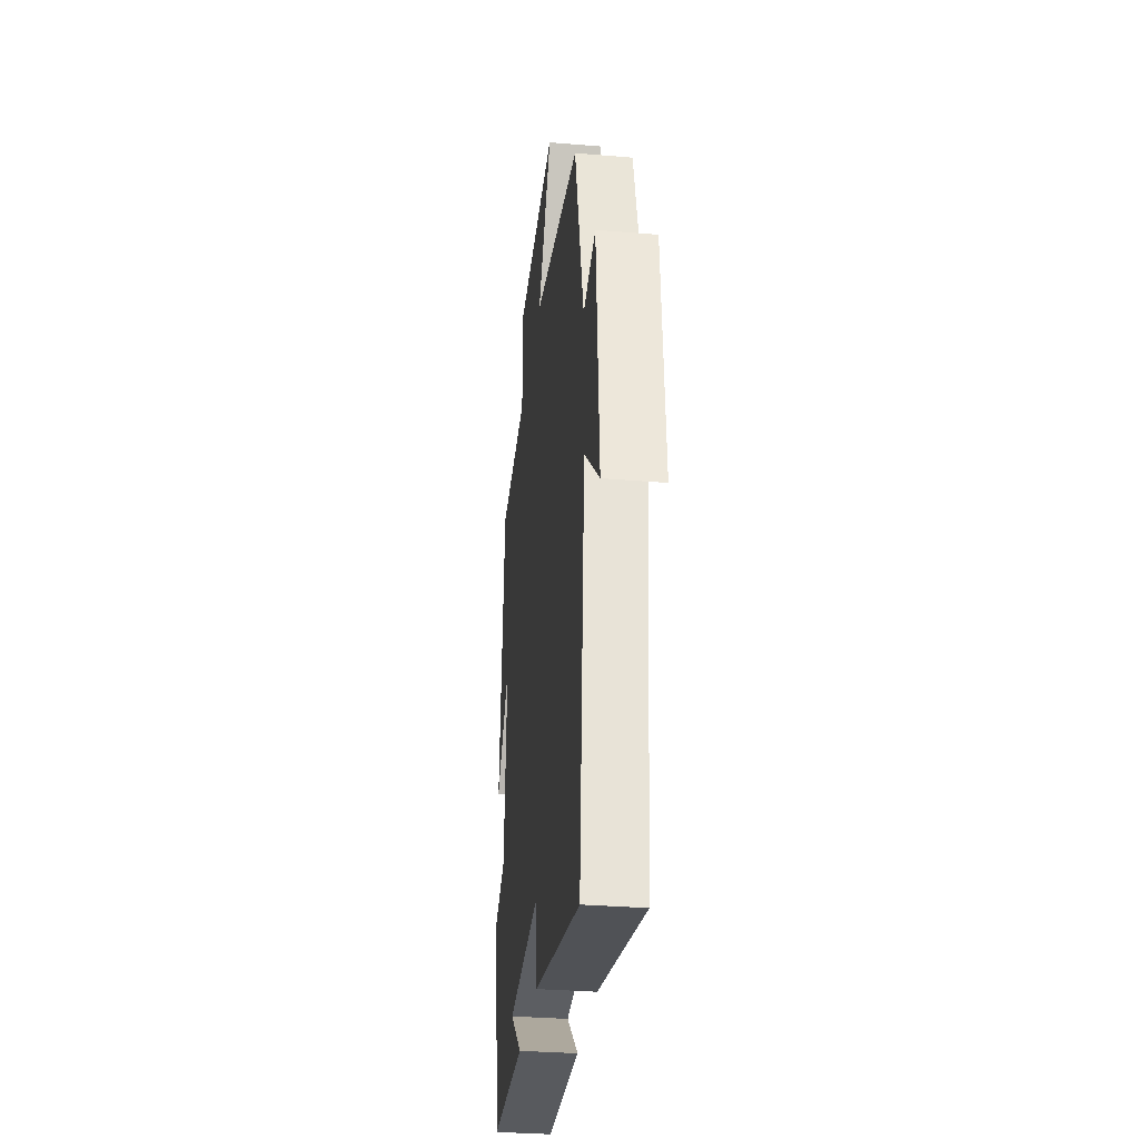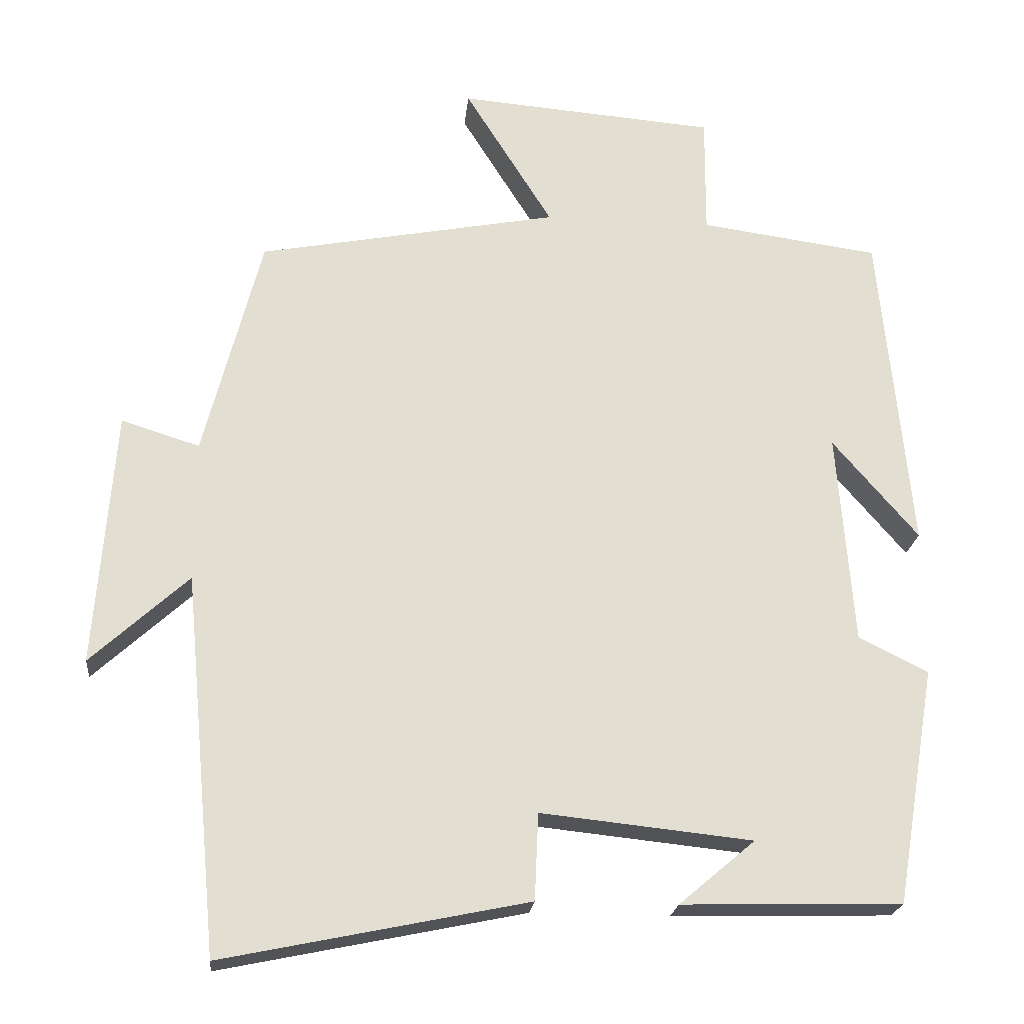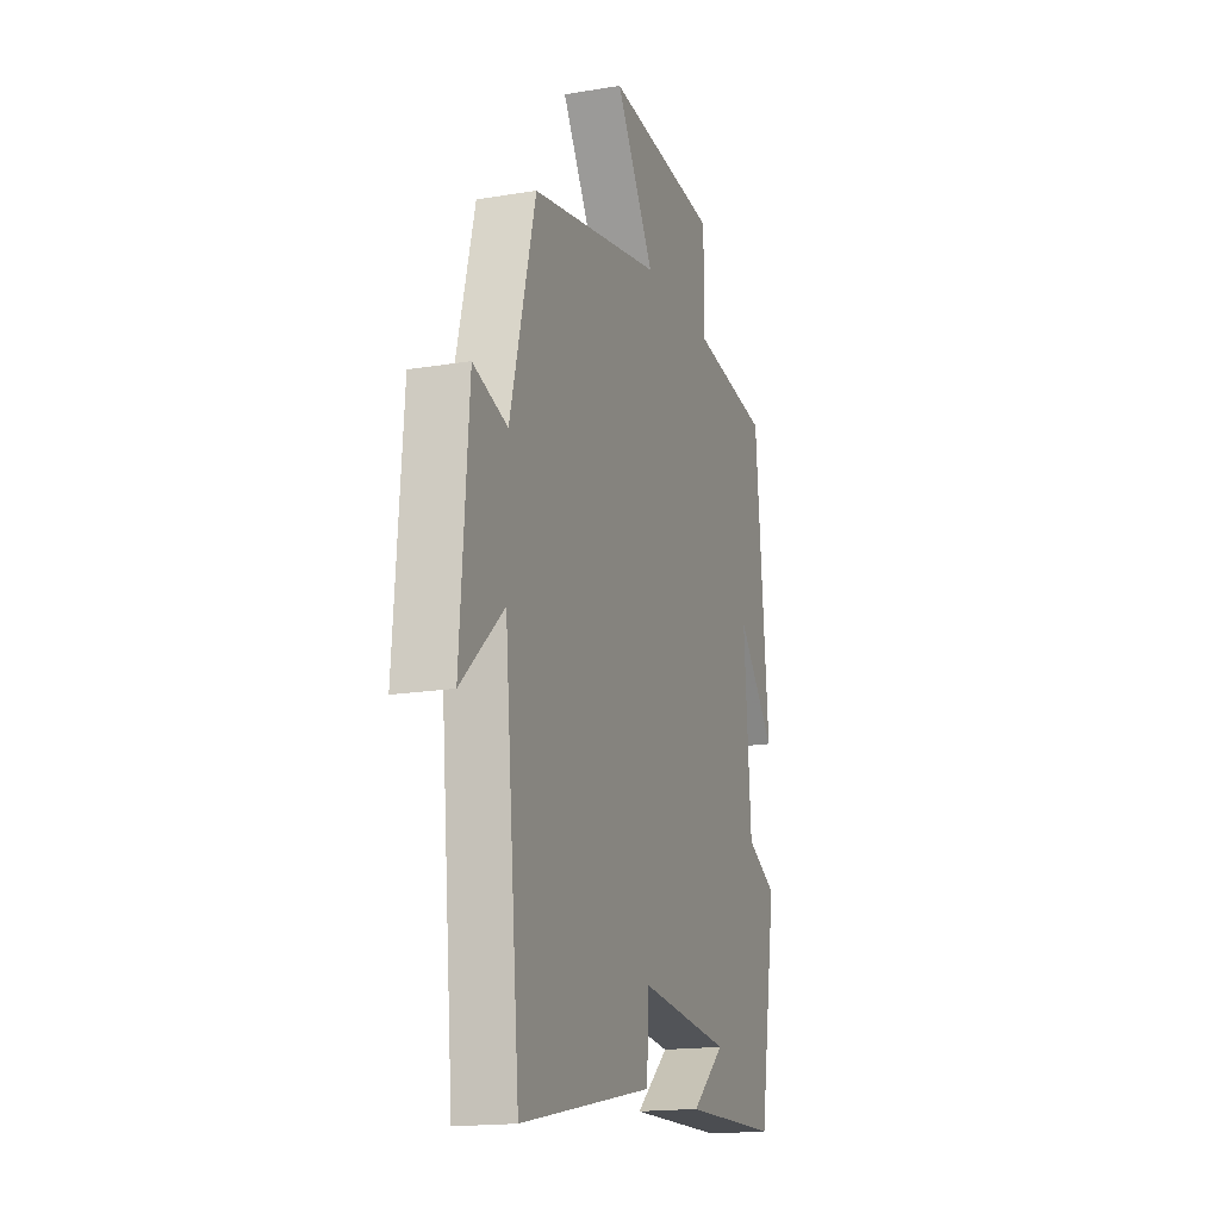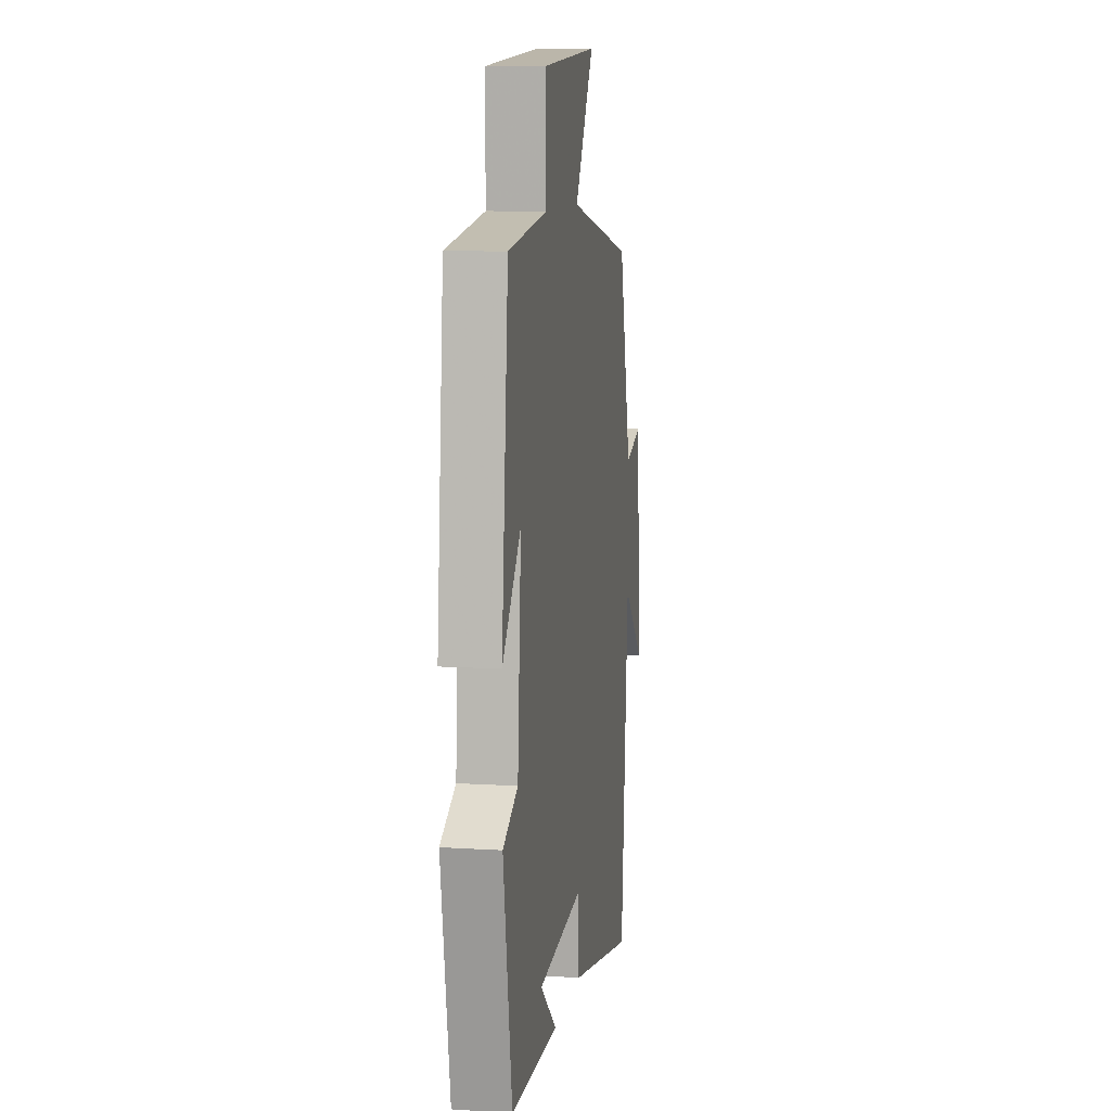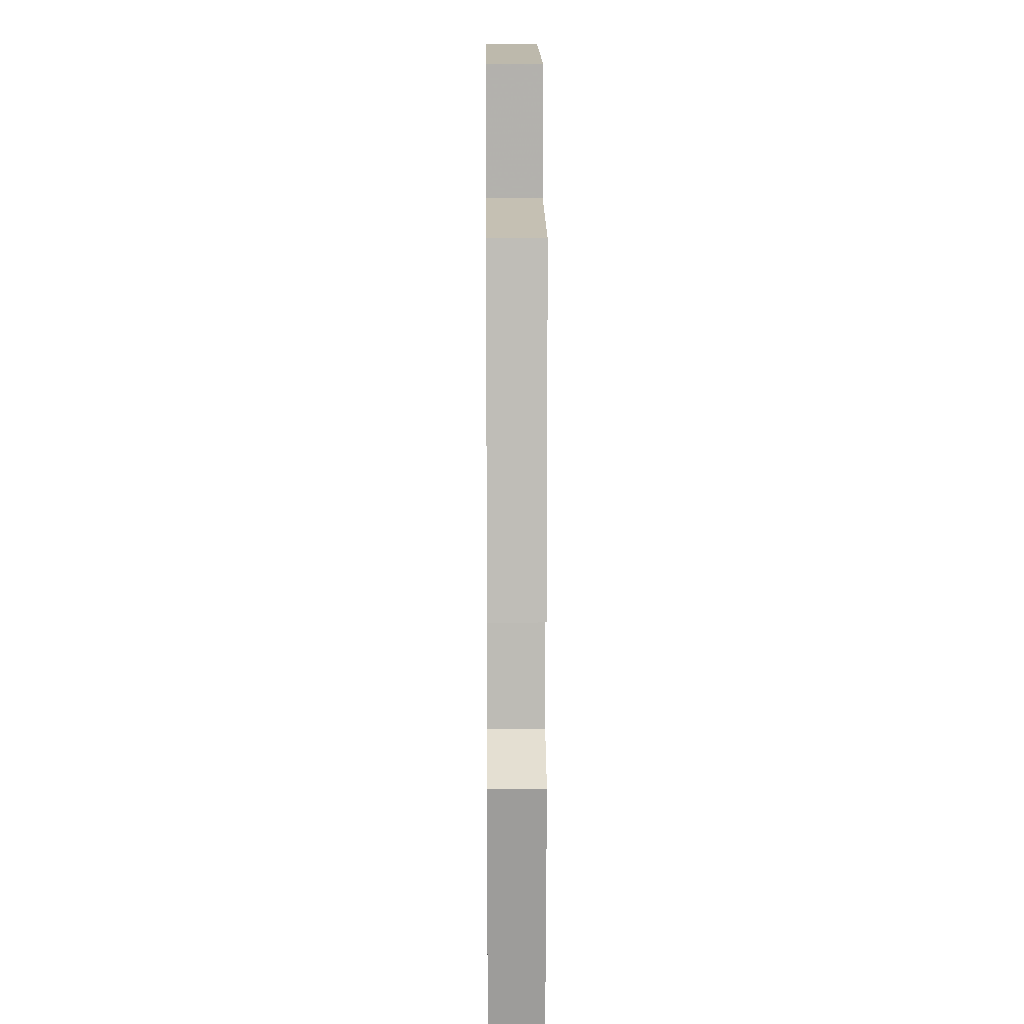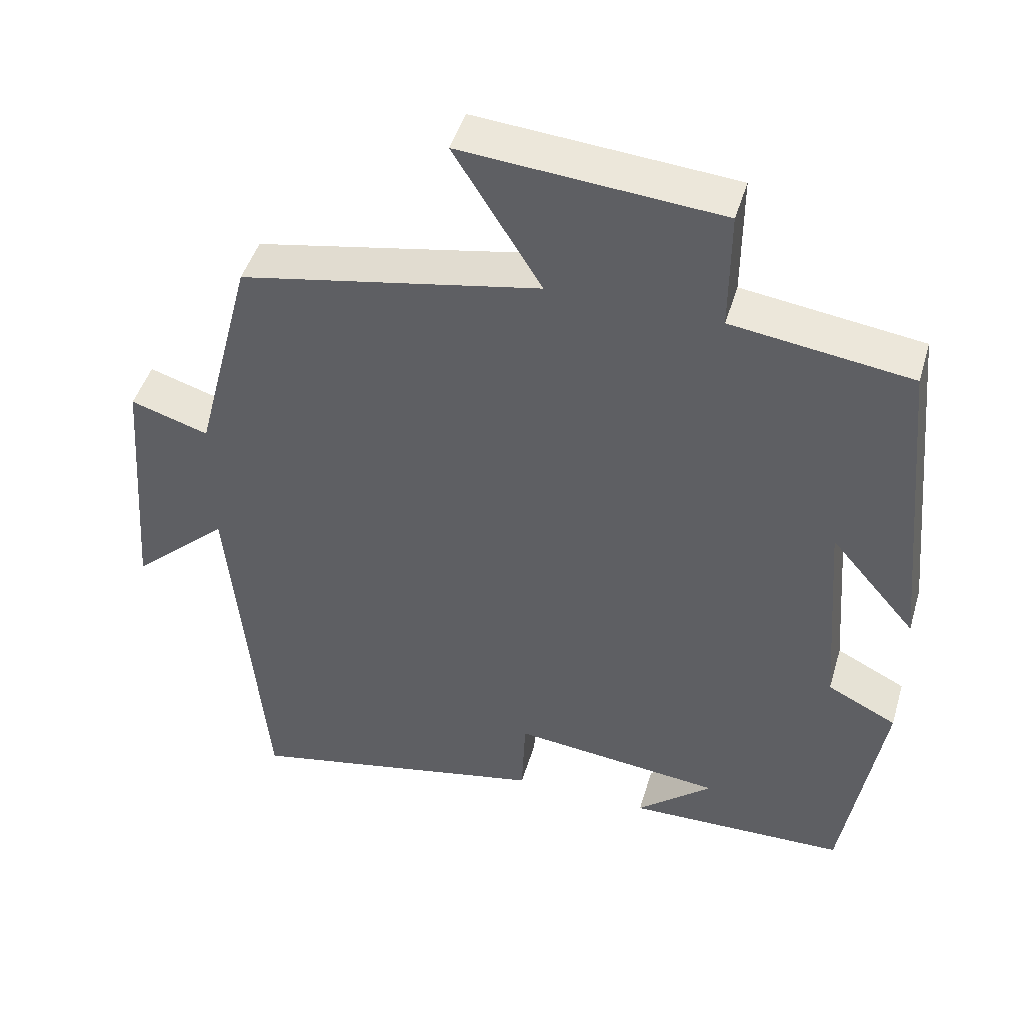
<metadata>
{"format":"obj","ext":"obj","renderer":"f3d","projection":"perspective","resolution":1024,"background":"white","views":[{"elev":-32.2,"azim":-96.7,"up":"+Z"},{"elev":-21.7,"azim":-5.8,"up":"+Z"},{"elev":-17.1,"azim":-71.5,"up":"+Z"},{"elev":9.7,"azim":99.3,"up":"+Z"},{"elev":10.4,"azim":89.4,"up":"+Z"},{"elev":45.9,"azim":16.3,"up":"+Z"}]}
</metadata>
<code>
v 0.446 0.07 -0.493
v 0.148 0.07 -0.5
v 0.251 0.07 -0.413
v -0.035 0.07 -0.383
v -0.04 0.07 -0.5
v -0.452 0.07 -0.585
v -0.5 0.07 -0.073
v -0.632 0.07 -0.194
v -0.606 0.07 0.152
v -0.5 0.07 0.119
v -0.422 0.07 0.422
v -0.015 0.07 0.5
v -0.134 0.07 0.691
v 0.216 0.07 0.663
v 0.215 0.07 0.5
v 0.458 0.07 0.467
v 0.5 0.07 0.027
v 0.384 0.07 0.162
v 0.406 0.07 -0.126
v 0.5 0.07 -0.173
v 0.446 0 -0.493
v 0.148 0 -0.5
v 0.251 0 -0.413
v -0.035 0 -0.383
v -0.04 0 -0.5
v -0.452 0 -0.585
v -0.5 0 -0.073
v -0.632 0 -0.194
v -0.606 0 0.152
v -0.5 0 0.119
v -0.422 0 0.422
v -0.015 0 0.5
v -0.134 0 0.691
v 0.216 0 0.663
v 0.215 0 0.5
v 0.458 0 0.467
v 0.5 0 0.027
v 0.384 0 0.162
v 0.406 0 -0.126
v 0.5 0 -0.173
f 19 20 1
f 15 16 17 18
f 15 18 19
f 12 13 14 15
f 10 11 12 15
f 10 15 19 1
f 7 8 9 10
f 4 5 6 7
f 3 4 7 10
f 1 2 3
f 1 3 10
f 21 40 39
f 38 37 36 35
f 39 38 35
f 35 34 33 32
f 35 32 31 30
f 21 39 35 30
f 30 29 28 27
f 27 26 25 24
f 30 27 24 23
f 23 22 21
f 30 23 21
f 1 21 22 2
f 2 22 23 3
f 3 23 24 4
f 4 24 25 5
f 5 25 26 6
f 6 26 27 7
f 7 27 28 8
f 8 28 29 9
f 9 29 30 10
f 10 30 31 11
f 11 31 32 12
f 12 32 33 13
f 13 33 34 14
f 14 34 35 15
f 15 35 36 16
f 16 36 37 17
f 17 37 38 18
f 18 38 39 19
f 19 39 40 20
f 20 40 21 1

</code>
